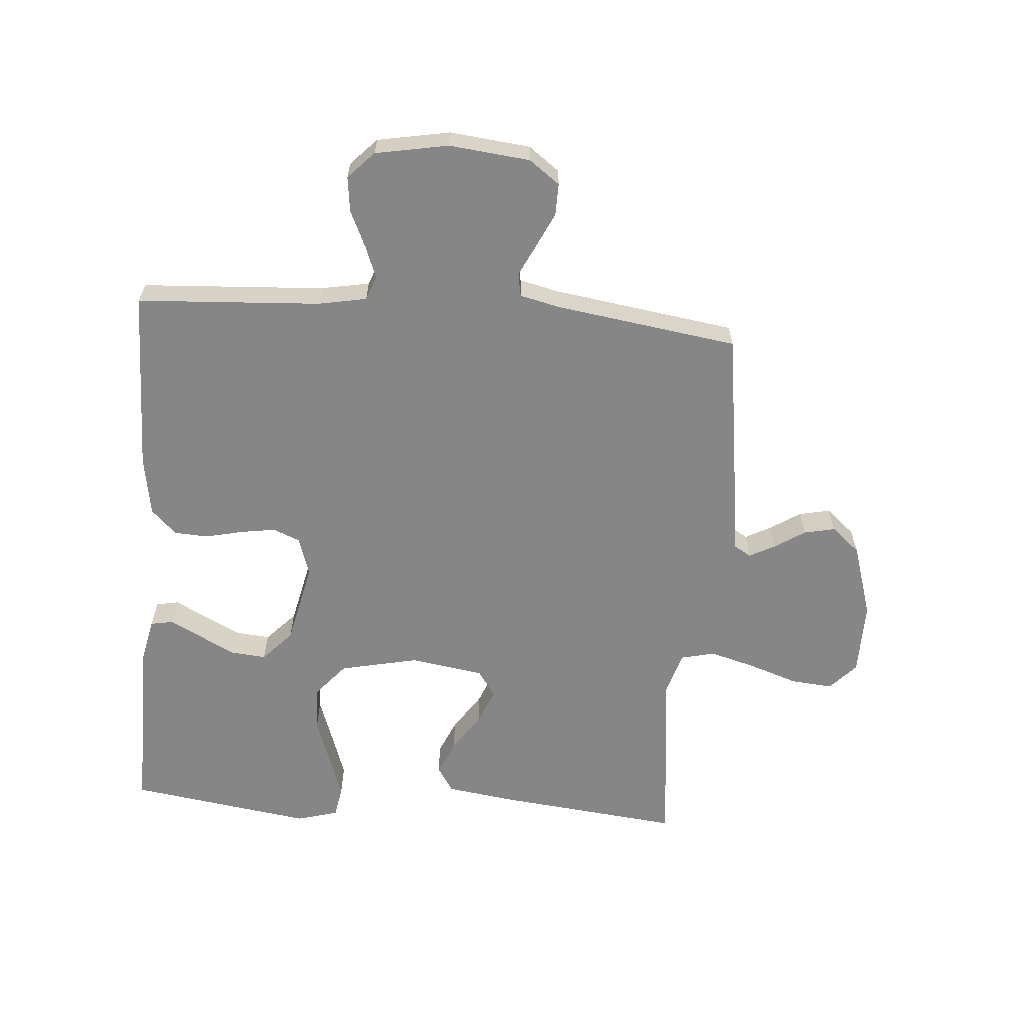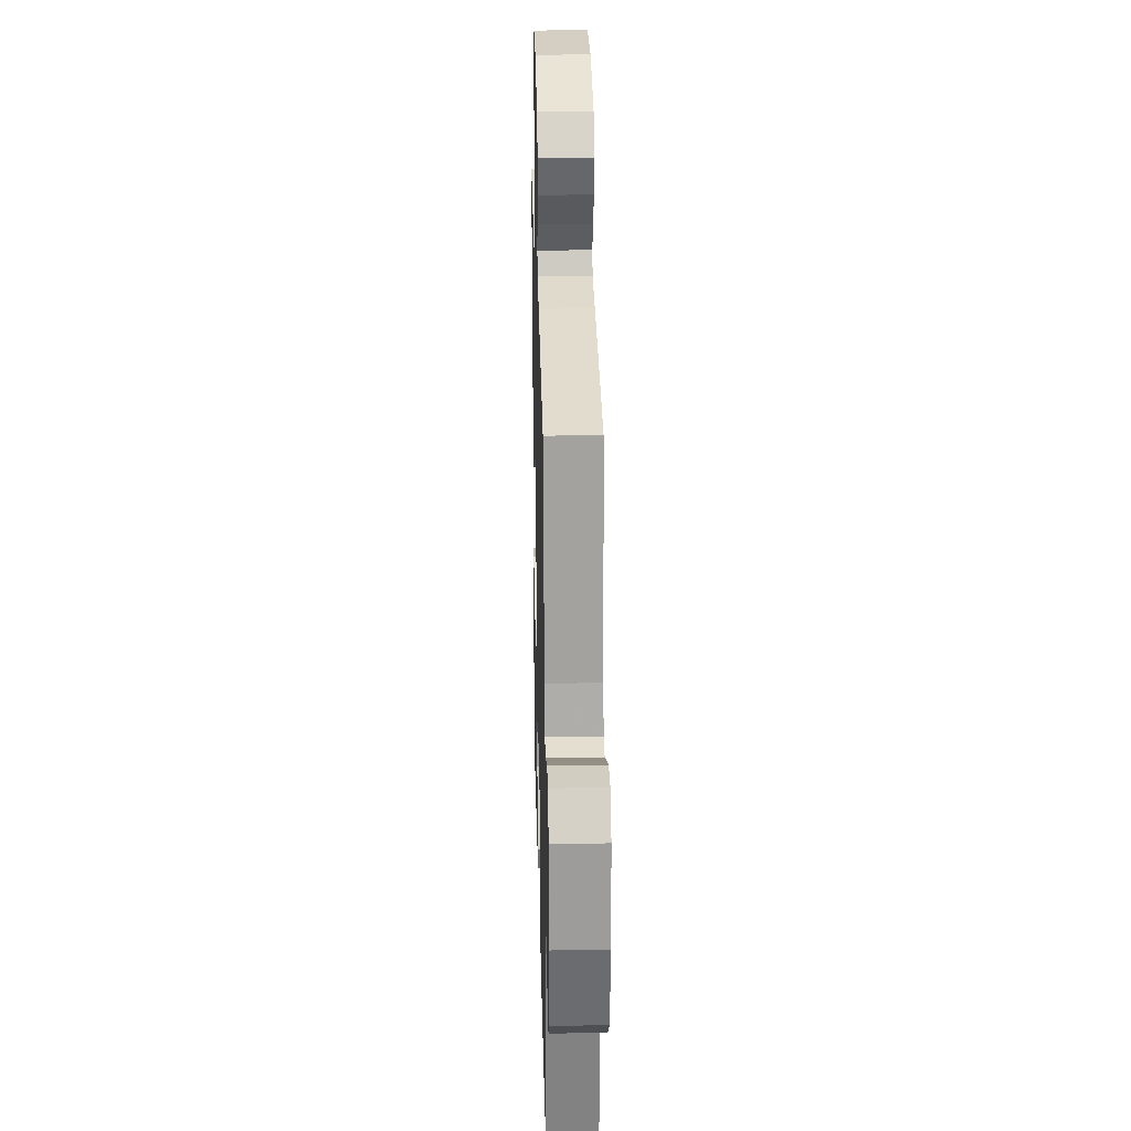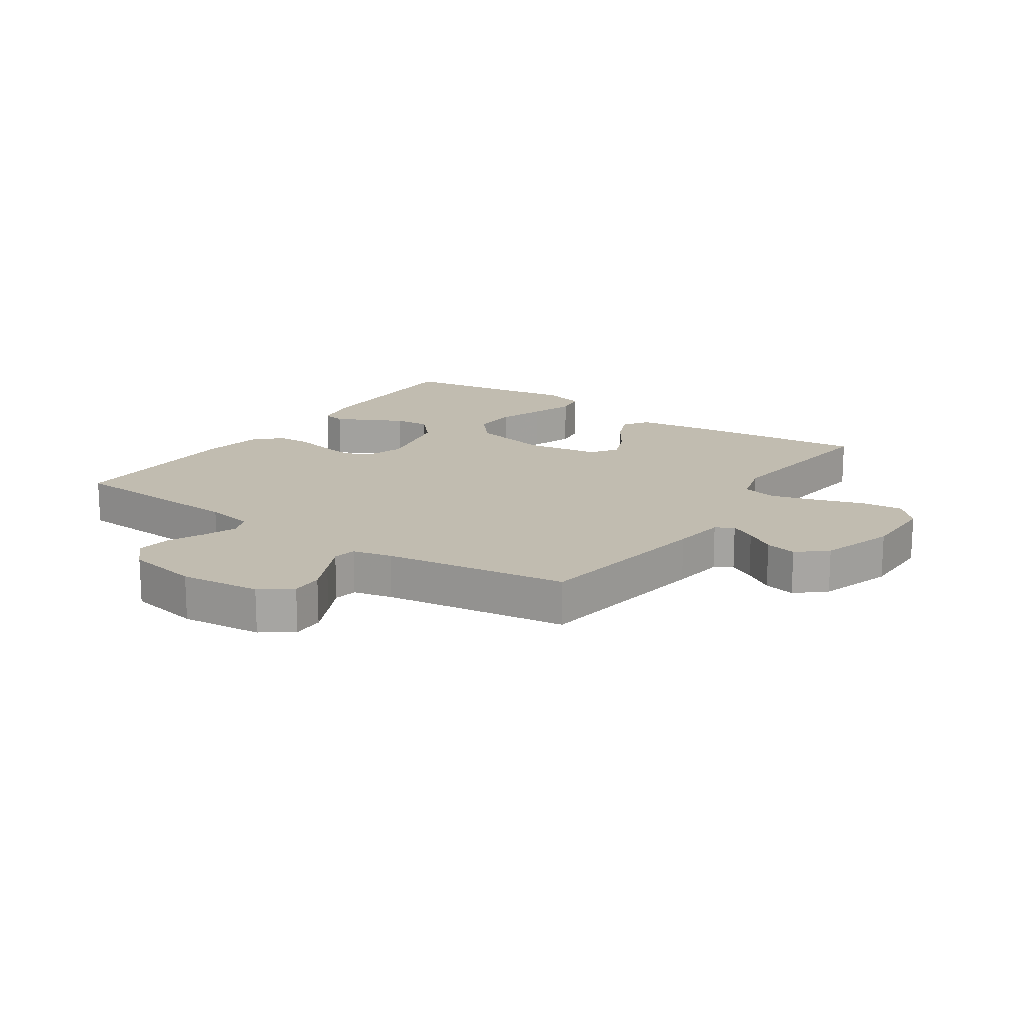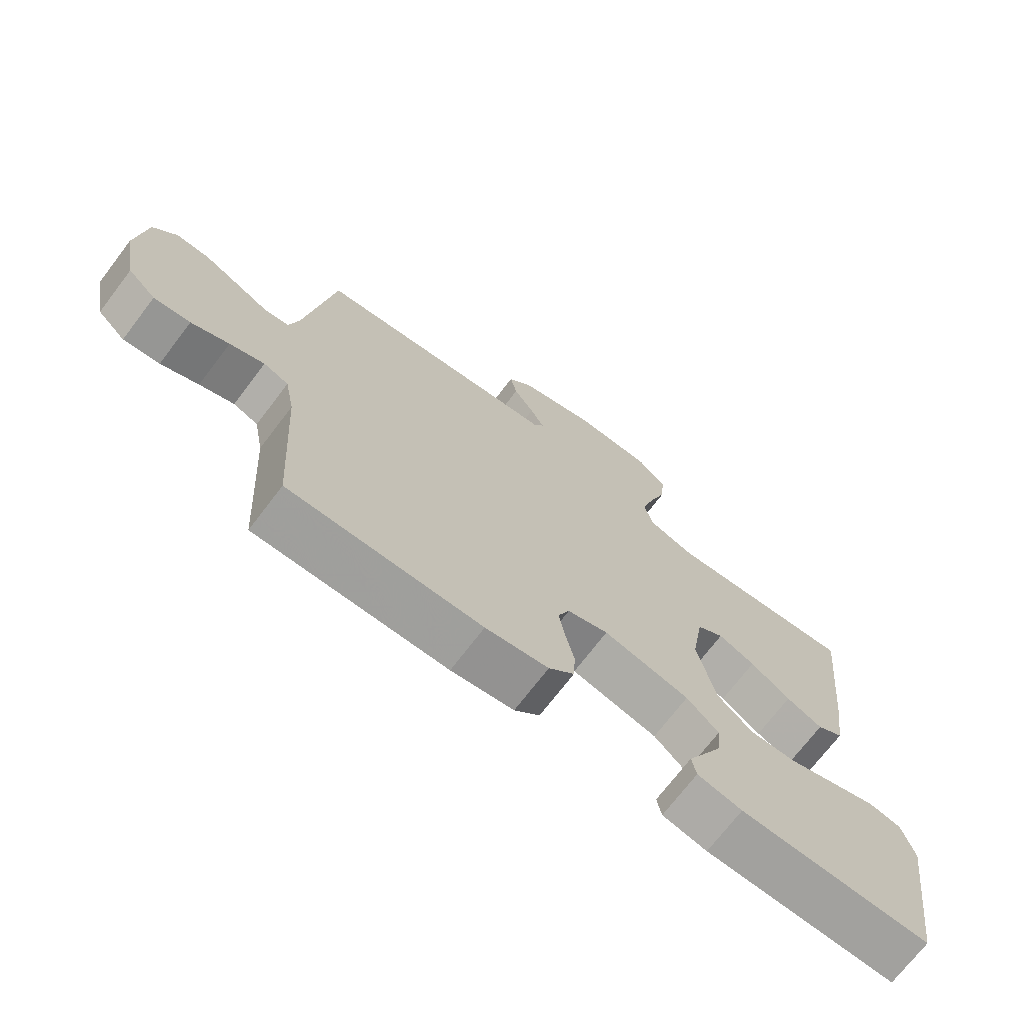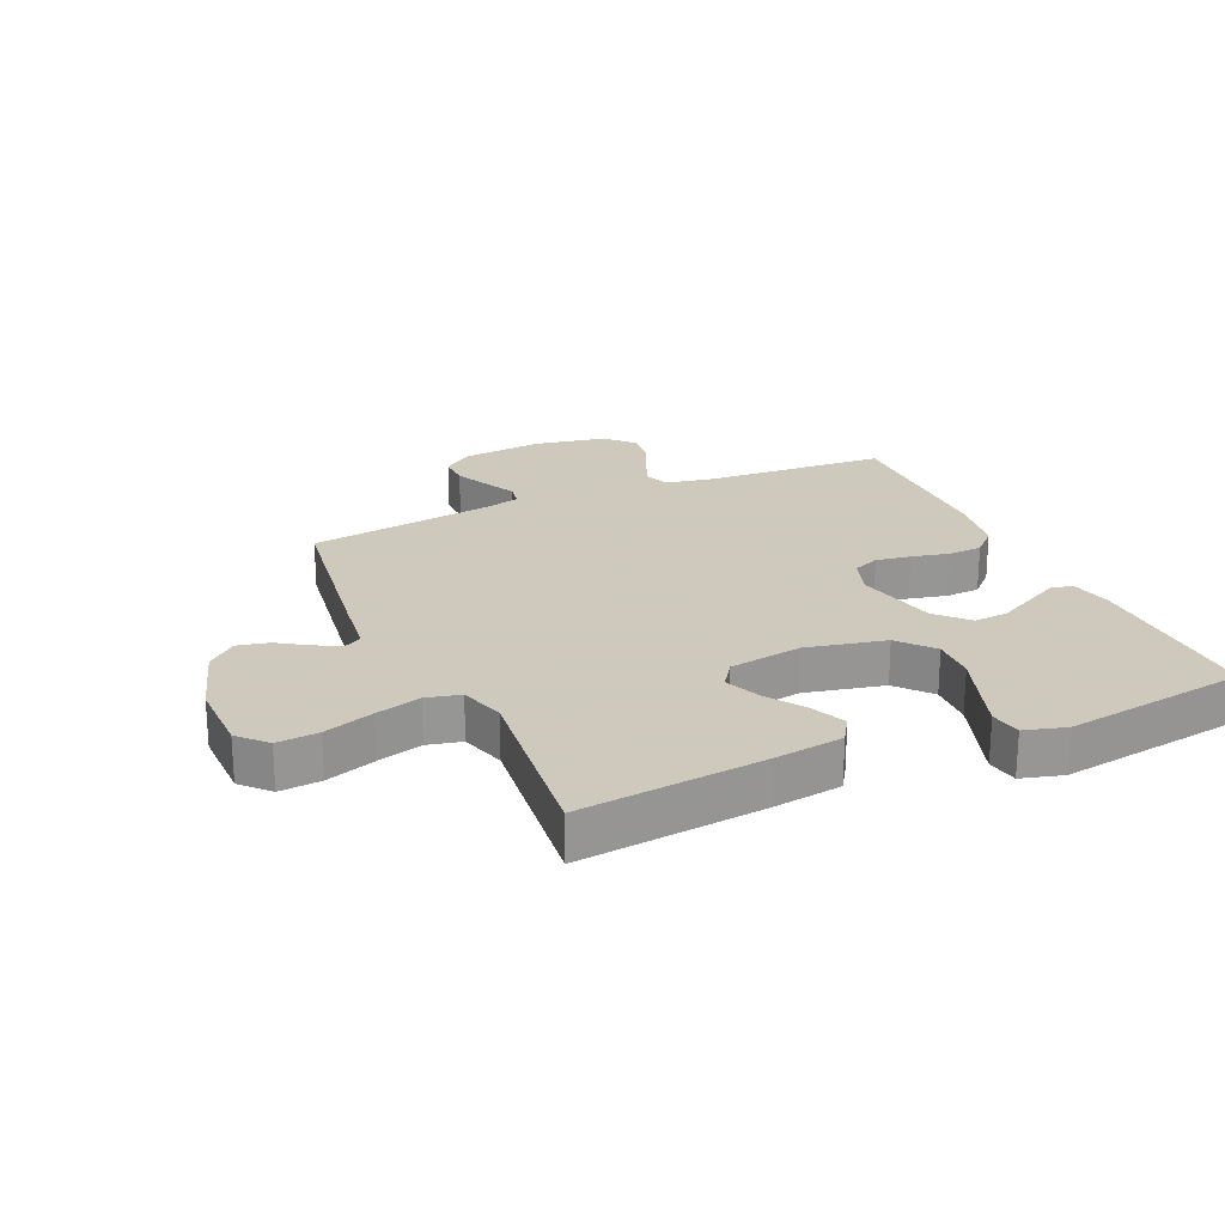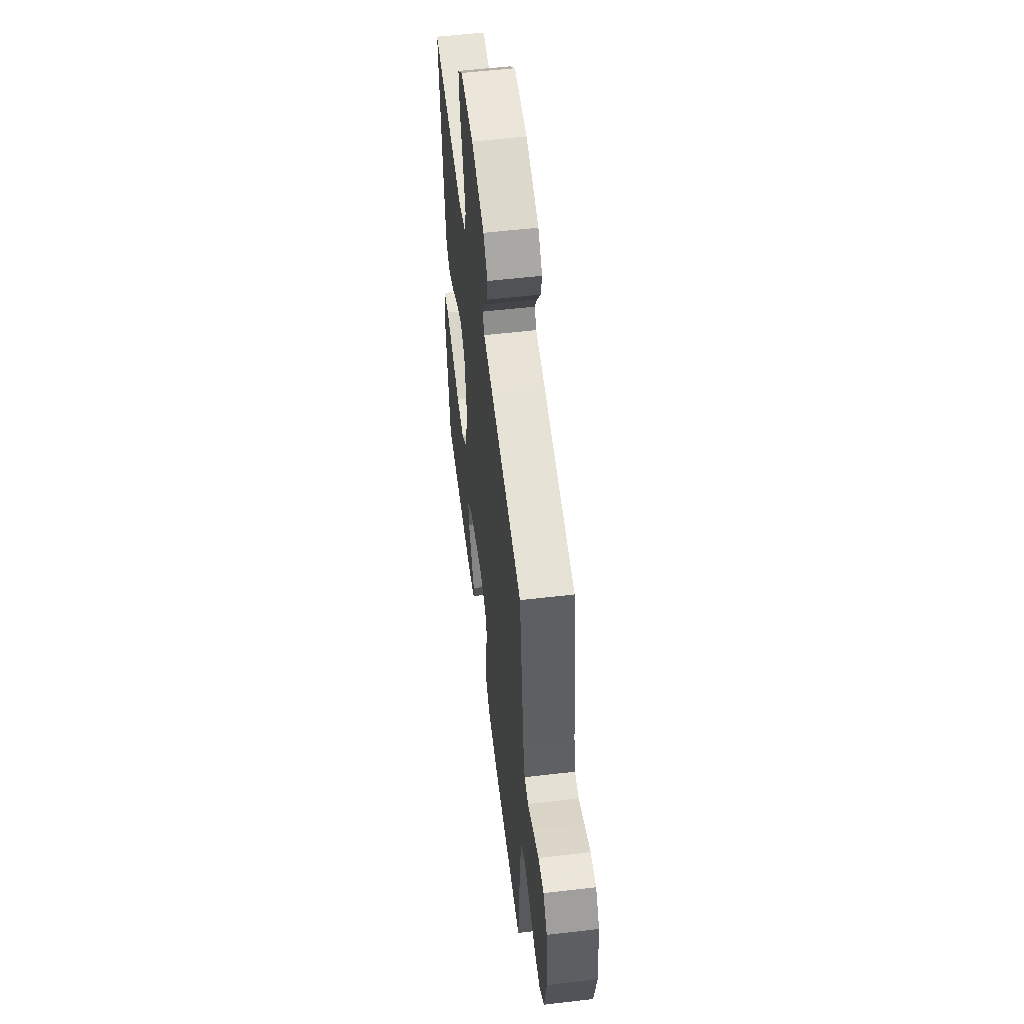
<metadata>
{"format":"obj","ext":"obj","renderer":"f3d","projection":"perspective","resolution":1024,"background":"white","views":[{"elev":-62.1,"azim":-94.5,"up":"+Y"},{"elev":25.9,"azim":-91.4,"up":"+Z"},{"elev":16.5,"azim":-55.7,"up":"+Y"},{"elev":-71.6,"azim":-37.3,"up":"+Z"},{"elev":22.6,"azim":66.0,"up":"+Y"},{"elev":55.8,"azim":-97.0,"up":"+Z"}]}
</metadata>
<code>
v -0.5 0.07 0.5
v -0.2 0.07 0.543
v -0.113 0.07 0.554
v -0.096 0.07 0.583
v -0.118 0.07 0.625
v -0.15 0.07 0.674
v -0.161 0.07 0.725
v -0.121 0.07 0.772
v 0 0.07 0.81
v 0.122 0.07 0.809
v 0.167 0.07 0.767
v 0.161 0.07 0.699
v 0.134 0.07 0.619
v 0.113 0.07 0.544
v 0.126 0.07 0.488
v 0.2 0.07 0.466
v 0.5 0.07 0.5
v 0.468 0.07 0.2
v 0.452 0.07 0.086
v 0.41 0.07 0.059
v 0.353 0.07 0.084
v 0.29 0.07 0.126
v 0.232 0.07 0.15
v 0.189 0.07 0.12
v 0.17 0.07 0
v 0.198 0.07 -0.129
v 0.254 0.07 -0.177
v 0.327 0.07 -0.174
v 0.404 0.07 -0.147
v 0.474 0.07 -0.123
v 0.525 0.07 -0.132
v 0.544 0.07 -0.2
v 0.5 0.07 -0.5
v 0.2 0.07 -0.496
v 0.13 0.07 -0.481
v 0.123 0.07 -0.444
v 0.15 0.07 -0.392
v 0.18 0.07 -0.333
v 0.185 0.07 -0.276
v 0.135 0.07 -0.229
v 0 0.07 -0.199
v -0.064 0.07 -0.22
v -0.082 0.07 -0.264
v -0.073 0.07 -0.321
v -0.059 0.07 -0.383
v -0.062 0.07 -0.438
v -0.102 0.07 -0.479
v -0.2 0.07 -0.495
v -0.5 0.07 -0.5
v -0.518 0.07 -0.2
v -0.533 0.07 -0.121
v -0.572 0.07 -0.106
v -0.626 0.07 -0.127
v -0.685 0.07 -0.154
v -0.742 0.07 -0.161
v -0.786 0.07 -0.119
v -0.808 0.07 0
v -0.794 0.07 0.132
v -0.757 0.07 0.182
v -0.705 0.07 0.181
v -0.648 0.07 0.154
v -0.597 0.07 0.129
v -0.559 0.07 0.136
v -0.544 0.07 0.2
v -0.5 0 0.5
v -0.2 0 0.543
v -0.113 0 0.554
v -0.096 0 0.583
v -0.118 0 0.625
v -0.15 0 0.674
v -0.161 0 0.725
v -0.121 0 0.772
v 0 0 0.81
v 0.122 0 0.809
v 0.167 0 0.767
v 0.161 0 0.699
v 0.134 0 0.619
v 0.113 0 0.544
v 0.126 0 0.488
v 0.2 0 0.466
v 0.5 0 0.5
v 0.468 0 0.2
v 0.452 0 0.086
v 0.41 0 0.059
v 0.353 0 0.084
v 0.29 0 0.126
v 0.232 0 0.15
v 0.189 0 0.12
v 0.17 0 0
v 0.198 0 -0.129
v 0.254 0 -0.177
v 0.327 0 -0.174
v 0.404 0 -0.147
v 0.474 0 -0.123
v 0.525 0 -0.132
v 0.544 0 -0.2
v 0.5 0 -0.5
v 0.2 0 -0.496
v 0.13 0 -0.481
v 0.123 0 -0.444
v 0.15 0 -0.392
v 0.18 0 -0.333
v 0.185 0 -0.276
v 0.135 0 -0.229
v 0 0 -0.199
v -0.064 0 -0.22
v -0.082 0 -0.264
v -0.073 0 -0.321
v -0.059 0 -0.383
v -0.062 0 -0.438
v -0.102 0 -0.479
v -0.2 0 -0.495
v -0.5 0 -0.5
v -0.518 0 -0.2
v -0.533 0 -0.121
v -0.572 0 -0.106
v -0.626 0 -0.127
v -0.685 0 -0.154
v -0.742 0 -0.161
v -0.786 0 -0.119
v -0.808 0 0
v -0.794 0 0.132
v -0.757 0 0.182
v -0.705 0 0.181
v -0.648 0 0.154
v -0.597 0 0.129
v -0.559 0 0.136
v -0.544 0 0.2
f 59 60 61 62
f 57 58 59 62
f 57 62 63
f 56 57 63
f 53 54 55 56
f 52 53 56 63
f 51 52 63 64
f 47 48 49 50
f 44 45 46 47
f 43 44 47 50
f 42 43 50 51
f 34 35 36 37
f 34 37 38
f 33 34 38 39
f 28 29 30 31
f 28 31 32 33
f 19 20 21 22
f 19 22 23
f 16 17 18 19
f 15 16 19 23
f 10 11 12 13
f 10 13 14
f 9 10 14
f 8 9 14 15
f 5 6 7 8
f 4 5 8 15
f 64 1 2 3
f 42 51 64 3
f 28 33 39 40
f 27 28 40 41
f 26 27 41
f 25 26 41 42
f 4 15 23 24
f 24 25 42
f 3 4 24 42
f 126 125 124 123
f 126 123 122 121
f 127 126 121
f 127 121 120
f 120 119 118 117
f 127 120 117 116
f 128 127 116 115
f 114 113 112 111
f 111 110 109 108
f 114 111 108 107
f 115 114 107 106
f 101 100 99 98
f 102 101 98
f 103 102 98 97
f 95 94 93 92
f 97 96 95 92
f 86 85 84 83
f 87 86 83
f 83 82 81 80
f 87 83 80 79
f 77 76 75 74
f 78 77 74
f 78 74 73
f 79 78 73 72
f 72 71 70 69
f 79 72 69 68
f 67 66 65 128
f 67 128 115 106
f 104 103 97 92
f 105 104 92 91
f 105 91 90
f 106 105 90 89
f 88 87 79 68
f 106 89 88
f 106 88 68 67
f 1 65 66 2
f 2 66 67 3
f 3 67 68 4
f 4 68 69 5
f 5 69 70 6
f 6 70 71 7
f 7 71 72 8
f 8 72 73 9
f 9 73 74 10
f 10 74 75 11
f 11 75 76 12
f 12 76 77 13
f 13 77 78 14
f 14 78 79 15
f 15 79 80 16
f 16 80 81 17
f 17 81 82 18
f 18 82 83 19
f 19 83 84 20
f 20 84 85 21
f 21 85 86 22
f 22 86 87 23
f 23 87 88 24
f 24 88 89 25
f 25 89 90 26
f 26 90 91 27
f 27 91 92 28
f 28 92 93 29
f 29 93 94 30
f 30 94 95 31
f 31 95 96 32
f 32 96 97 33
f 33 97 98 34
f 34 98 99 35
f 35 99 100 36
f 36 100 101 37
f 37 101 102 38
f 38 102 103 39
f 39 103 104 40
f 40 104 105 41
f 41 105 106 42
f 42 106 107 43
f 43 107 108 44
f 44 108 109 45
f 45 109 110 46
f 46 110 111 47
f 47 111 112 48
f 48 112 113 49
f 49 113 114 50
f 50 114 115 51
f 51 115 116 52
f 52 116 117 53
f 53 117 118 54
f 54 118 119 55
f 55 119 120 56
f 56 120 121 57
f 57 121 122 58
f 58 122 123 59
f 59 123 124 60
f 60 124 125 61
f 61 125 126 62
f 62 126 127 63
f 63 127 128 64
f 64 128 65 1

</code>
